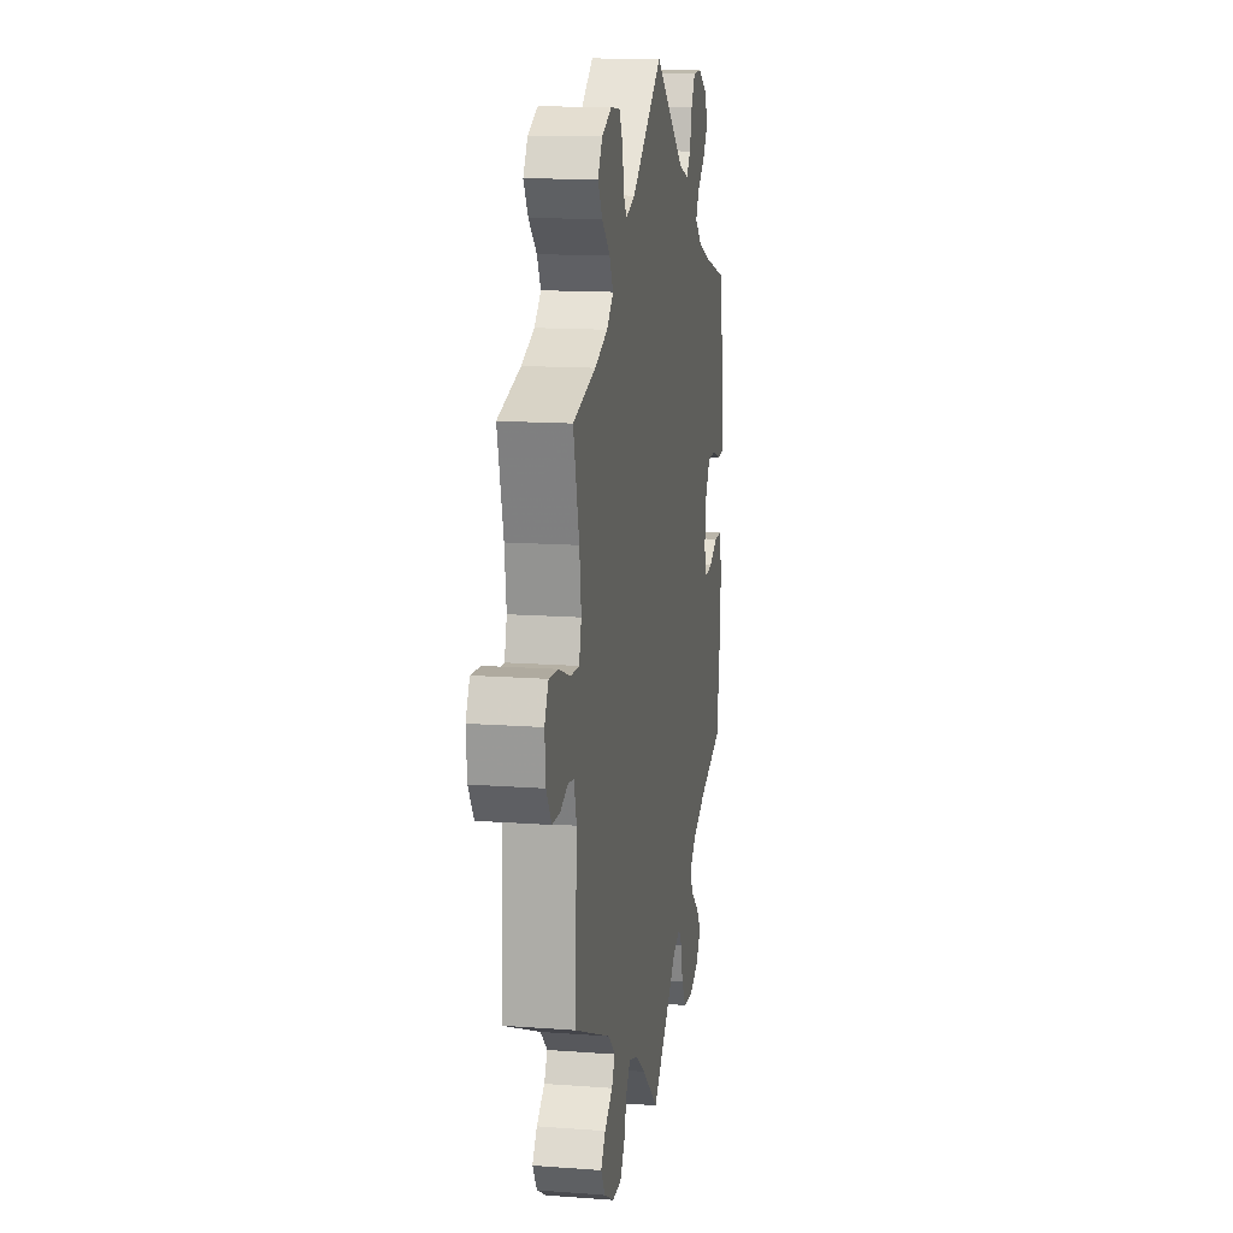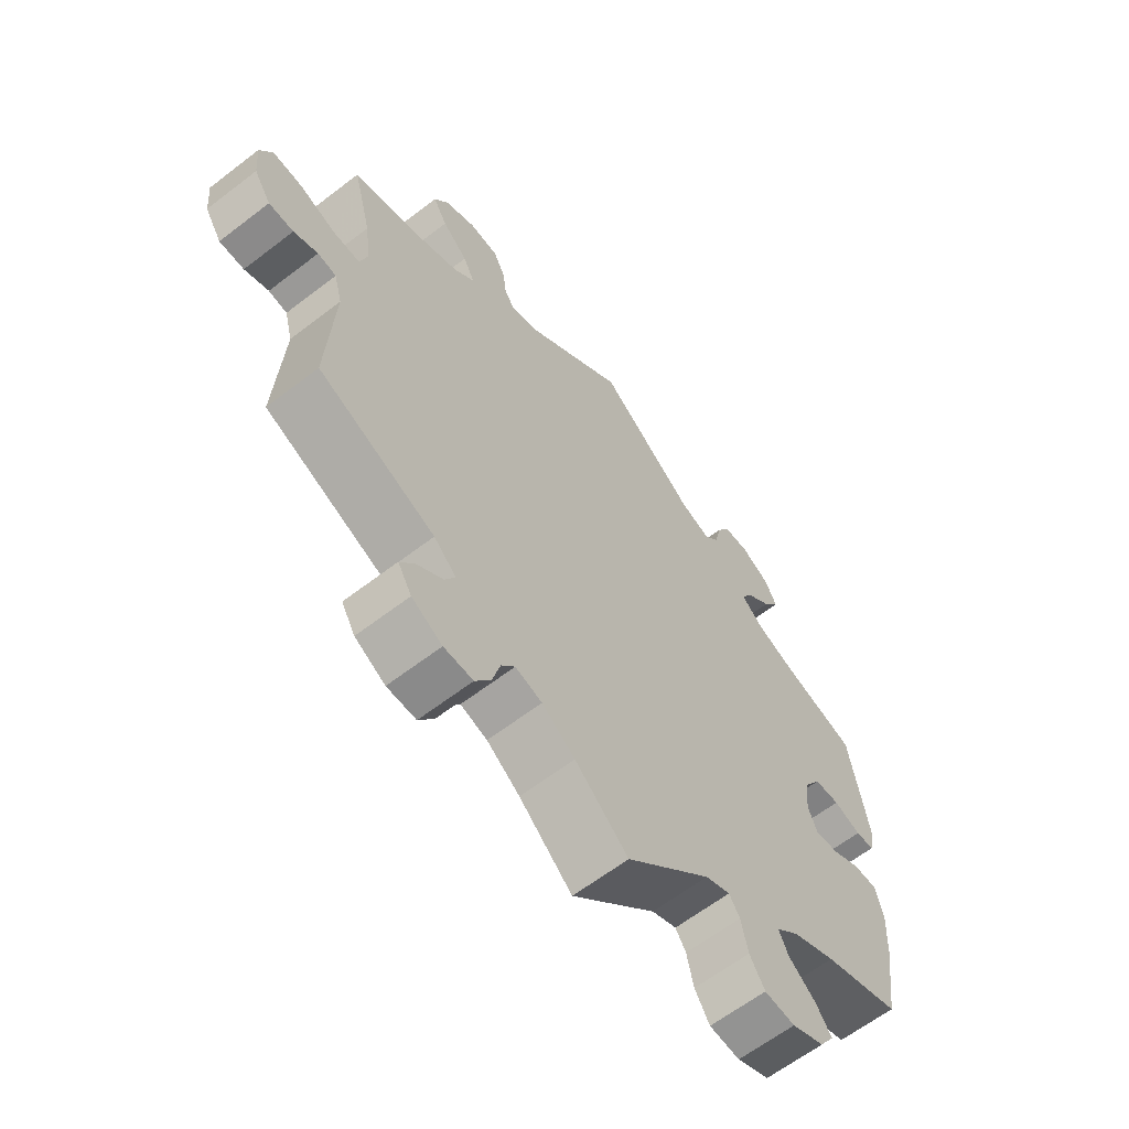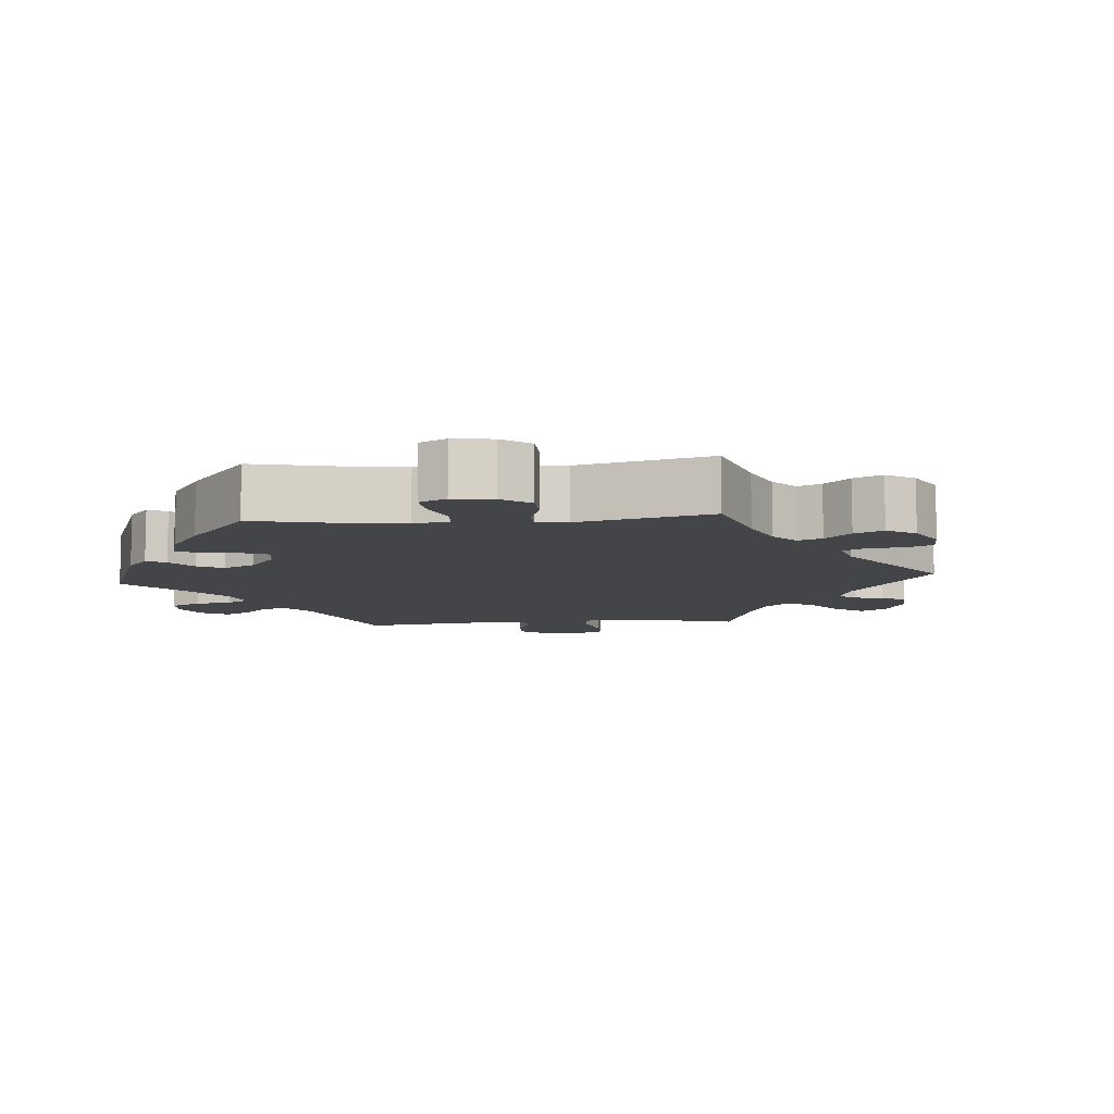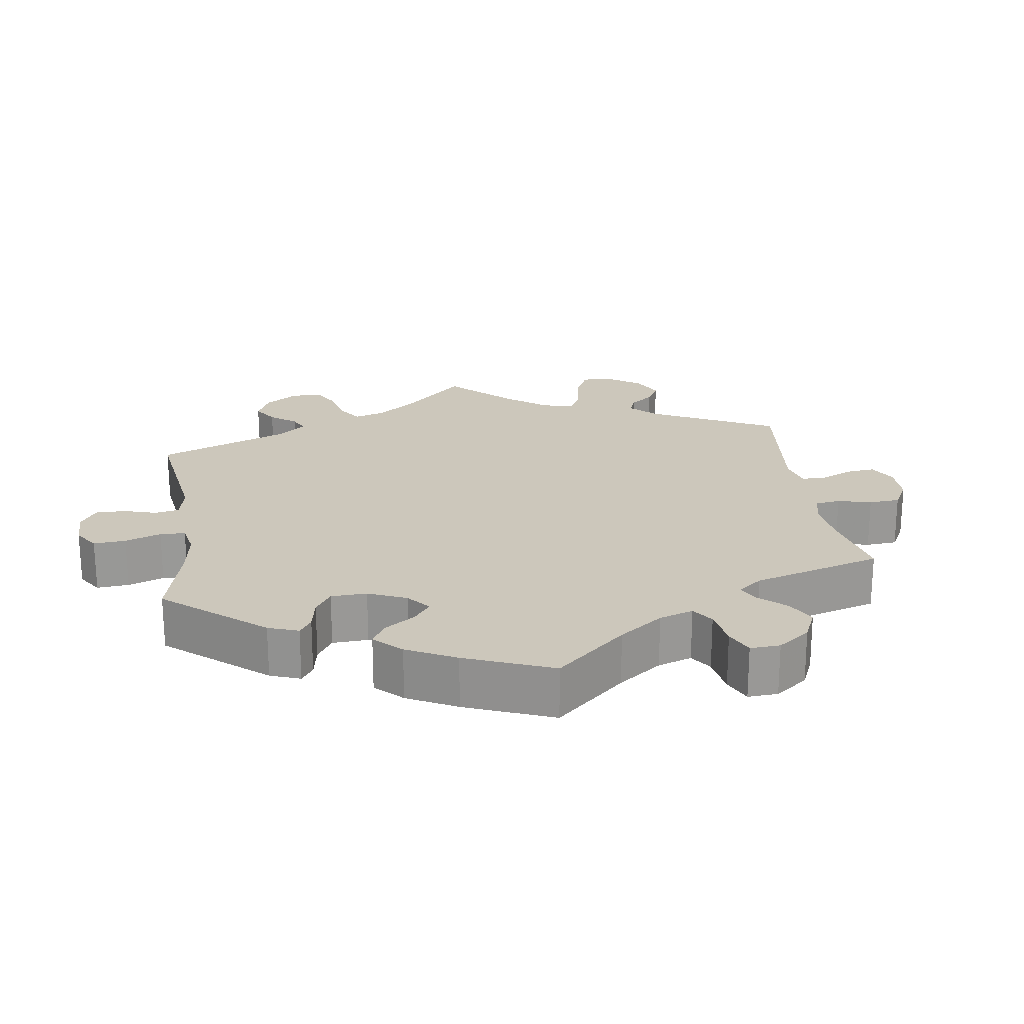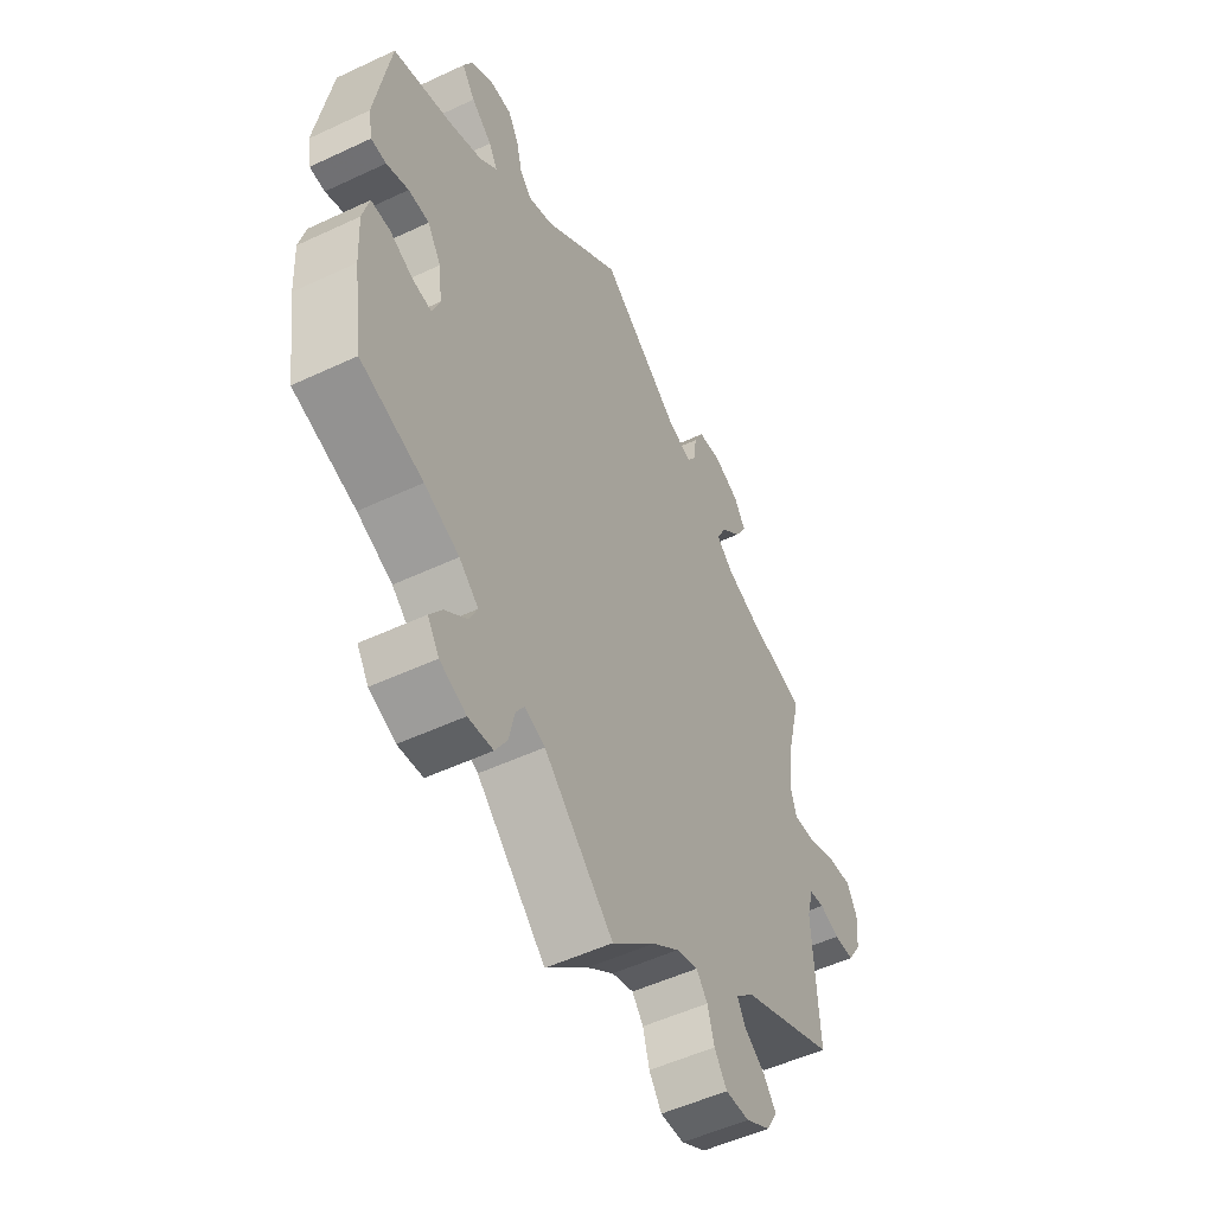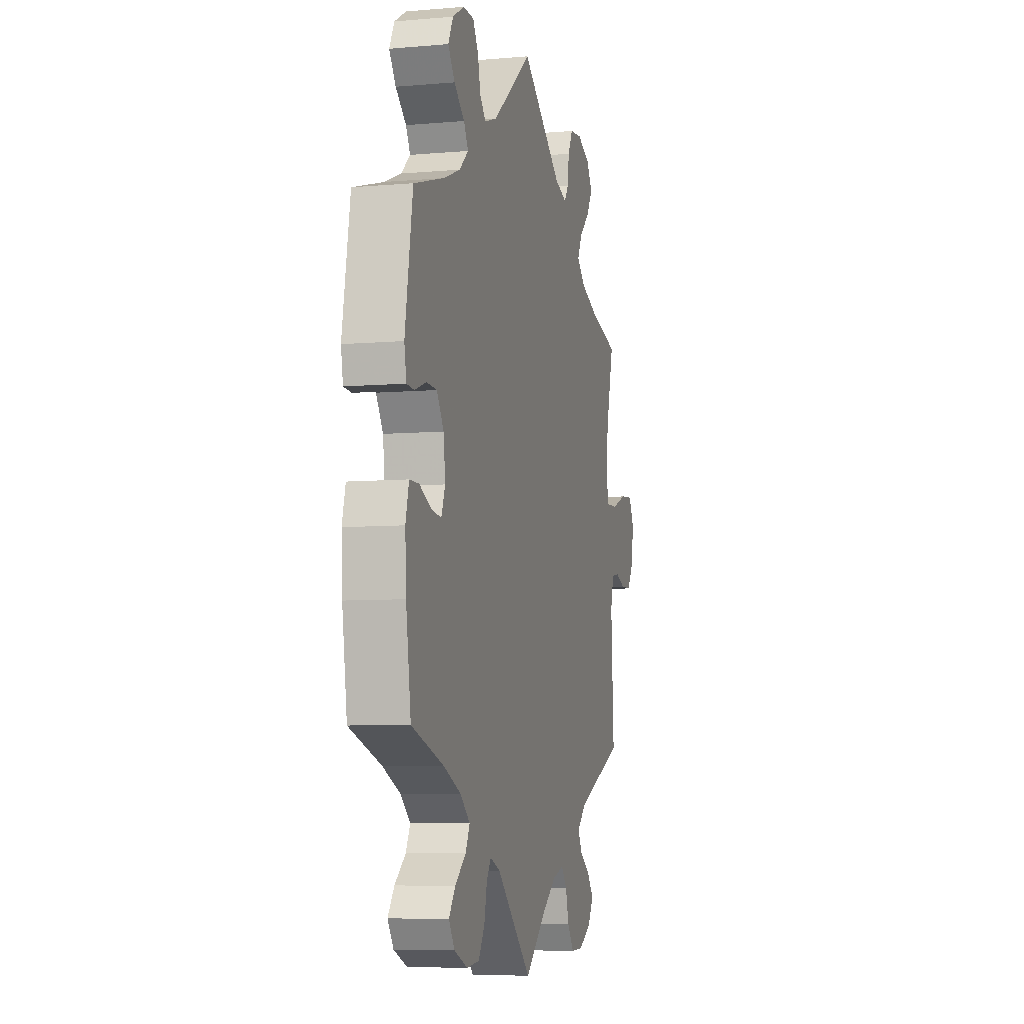
<metadata>
{"format":"obj","ext":"obj","renderer":"f3d","projection":"perspective","resolution":1024,"background":"white","views":[{"elev":14.1,"azim":-80.5,"up":"+Z"},{"elev":-62.6,"azim":-52.0,"up":"+Z"},{"elev":-9.0,"azim":154.8,"up":"+Y"},{"elev":21.6,"azim":111.9,"up":"+Y"},{"elev":-51.8,"azim":117.0,"up":"+Z"},{"elev":-6.8,"azim":104.5,"up":"+Z"}]}
</metadata>
<code>
v -0.085 0.07 -0.502
v -0.138 0.07 -0.463
v -0.181 0.07 -0.45
v -0.203 0.07 -0.478
v -0.216 0.07 -0.525
v -0.241 0.07 -0.561
v -0.288 0.07 -0.56
v -0.337 0.07 -0.532
v -0.359 0.07 -0.495
v -0.335 0.07 -0.463
v -0.294 0.07 -0.434
v -0.277 0.07 -0.404
v -0.313 0.07 -0.37
v -0.501 0.07 -0.289
v -0.49 0.07 -0.091
v -0.503 0.07 -0.042
v -0.533 0.07 -0.037
v -0.572 0.07 -0.052
v -0.612 0.07 -0.051
v -0.639 0.07 -0.009
v -0.644 0.07 0.048
v -0.624 0.07 0.086
v -0.576 0.07 0.082
v -0.518 0.07 0.06
v -0.474 0.07 0.058
v -0.462 0.07 0.101
v -0.471 0.07 0.171
v -0.501 0.07 0.289
v -0.385 0.07 0.32
v -0.32 0.07 0.346
v -0.286 0.07 0.377
v -0.305 0.07 0.414
v -0.346 0.07 0.453
v -0.369 0.07 0.492
v -0.346 0.07 0.529
v -0.296 0.07 0.552
v -0.249 0.07 0.547
v -0.23 0.07 0.51
v -0.224 0.07 0.464
v -0.207 0.07 0.439
v -0.16 0.07 0.455
v 0 0.07 0.578
v 0.156 0.07 0.454
v 0.205 0.07 0.437
v 0.228 0.07 0.463
v 0.239 0.07 0.51
v 0.26 0.07 0.546
v 0.302 0.07 0.547
v 0.347 0.07 0.521
v 0.366 0.07 0.483
v 0.34 0.07 0.446
v 0.299 0.07 0.412
v 0.282 0.07 0.381
v 0.317 0.07 0.35
v 0.382 0.07 0.324
v 0.5 0.07 0.289
v 0.53 0.07 0.112
v 0.522 0.07 0.068
v 0.492 0.07 0.066
v 0.448 0.07 0.082
v 0.407 0.07 0.08
v 0.38 0.07 0.038
v 0.373 0.07 -0.02
v 0.388 0.07 -0.059
v 0.426 0.07 -0.054
v 0.473 0.07 -0.032
v 0.51 0.07 -0.032
v 0.523 0.07 -0.082
v 0.519 0.07 -0.159
v 0.5 0.07 -0.289
v 0.376 0.07 -0.329
v 0.307 0.07 -0.359
v 0.269 0.07 -0.392
v 0.285 0.07 -0.425
v 0.328 0.07 -0.46
v 0.353 0.07 -0.495
v 0.33 0.07 -0.53
v 0.278 0.07 -0.552
v 0.229 0.07 -0.547
v 0.205 0.07 -0.508
v 0.194 0.07 -0.458
v 0.177 0.07 -0.432
v 0.137 0.07 -0.448
v 0 0.07 -0.578
v -0.085 0 -0.502
v -0.138 0 -0.463
v -0.181 0 -0.45
v -0.203 0 -0.478
v -0.216 0 -0.525
v -0.241 0 -0.561
v -0.288 0 -0.56
v -0.337 0 -0.532
v -0.359 0 -0.495
v -0.335 0 -0.463
v -0.294 0 -0.434
v -0.277 0 -0.404
v -0.313 0 -0.37
v -0.501 0 -0.289
v -0.49 0 -0.091
v -0.503 0 -0.042
v -0.533 0 -0.037
v -0.572 0 -0.052
v -0.612 0 -0.051
v -0.639 0 -0.009
v -0.644 0 0.048
v -0.624 0 0.086
v -0.576 0 0.082
v -0.518 0 0.06
v -0.474 0 0.058
v -0.462 0 0.101
v -0.471 0 0.171
v -0.501 0 0.289
v -0.385 0 0.32
v -0.32 0 0.346
v -0.286 0 0.377
v -0.305 0 0.414
v -0.346 0 0.453
v -0.369 0 0.492
v -0.346 0 0.529
v -0.296 0 0.552
v -0.249 0 0.547
v -0.23 0 0.51
v -0.224 0 0.464
v -0.207 0 0.439
v -0.16 0 0.455
v 0 0 0.578
v 0.156 0 0.454
v 0.205 0 0.437
v 0.228 0 0.463
v 0.239 0 0.51
v 0.26 0 0.546
v 0.302 0 0.547
v 0.347 0 0.521
v 0.366 0 0.483
v 0.34 0 0.446
v 0.299 0 0.412
v 0.282 0 0.381
v 0.317 0 0.35
v 0.382 0 0.324
v 0.5 0 0.289
v 0.53 0 0.112
v 0.522 0 0.068
v 0.492 0 0.066
v 0.448 0 0.082
v 0.407 0 0.08
v 0.38 0 0.038
v 0.373 0 -0.02
v 0.388 0 -0.059
v 0.426 0 -0.054
v 0.473 0 -0.032
v 0.51 0 -0.032
v 0.523 0 -0.082
v 0.519 0 -0.159
v 0.5 0 -0.289
v 0.376 0 -0.329
v 0.307 0 -0.359
v 0.269 0 -0.392
v 0.285 0 -0.425
v 0.328 0 -0.46
v 0.353 0 -0.495
v 0.33 0 -0.53
v 0.278 0 -0.552
v 0.229 0 -0.547
v 0.205 0 -0.508
v 0.194 0 -0.458
v 0.177 0 -0.432
v 0.137 0 -0.448
v 0 0 -0.578
f 83 84 1
f 82 83 1 2
f 78 79 80 81
f 78 81 82
f 77 78 82
f 74 75 76 77
f 73 74 77 82
f 72 73 82 2
f 68 69 70 71
f 65 66 67 68
f 64 65 68 71
f 63 64 71 72
f 57 58 59 60
f 55 56 57 60
f 54 55 60 61
f 53 54 61 62
f 49 50 51 52
f 49 52 53
f 48 49 53
f 45 46 47 48
f 45 48 53
f 44 45 53 62
f 41 42 43
f 40 41 43 44
f 36 37 38 39
f 36 39 40
f 35 36 40
f 32 33 34 35
f 31 32 35 40
f 30 31 40 44
f 27 28 29
f 26 27 29 30
f 25 26 30 44
f 21 22 23 24
f 21 24 25
f 20 21 25
f 17 18 19 20
f 16 17 20 25
f 15 16 25 44
f 13 14 15 44
f 8 9 10 11
f 8 11 12
f 7 8 12
f 4 5 6 7
f 3 4 7 12
f 44 62 63 72
f 12 13 44 72
f 2 3 12 72
f 85 168 167
f 86 85 167 166
f 165 164 163 162
f 166 165 162
f 166 162 161
f 161 160 159 158
f 166 161 158 157
f 86 166 157 156
f 155 154 153 152
f 152 151 150 149
f 155 152 149 148
f 156 155 148 147
f 144 143 142 141
f 144 141 140 139
f 145 144 139 138
f 146 145 138 137
f 136 135 134 133
f 137 136 133
f 137 133 132
f 132 131 130 129
f 137 132 129
f 146 137 129 128
f 127 126 125
f 128 127 125 124
f 123 122 121 120
f 124 123 120
f 124 120 119
f 119 118 117 116
f 124 119 116 115
f 128 124 115 114
f 113 112 111
f 114 113 111 110
f 128 114 110 109
f 108 107 106 105
f 109 108 105
f 109 105 104
f 104 103 102 101
f 109 104 101 100
f 128 109 100 99
f 128 99 98 97
f 95 94 93 92
f 96 95 92
f 96 92 91
f 91 90 89 88
f 96 91 88 87
f 156 147 146 128
f 156 128 97 96
f 156 96 87 86
f 1 85 86 2
f 2 86 87 3
f 3 87 88 4
f 4 88 89 5
f 5 89 90 6
f 6 90 91 7
f 7 91 92 8
f 8 92 93 9
f 9 93 94 10
f 10 94 95 11
f 11 95 96 12
f 12 96 97 13
f 13 97 98 14
f 14 98 99 15
f 15 99 100 16
f 16 100 101 17
f 17 101 102 18
f 18 102 103 19
f 19 103 104 20
f 20 104 105 21
f 21 105 106 22
f 22 106 107 23
f 23 107 108 24
f 24 108 109 25
f 25 109 110 26
f 26 110 111 27
f 27 111 112 28
f 28 112 113 29
f 29 113 114 30
f 30 114 115 31
f 31 115 116 32
f 32 116 117 33
f 33 117 118 34
f 34 118 119 35
f 35 119 120 36
f 36 120 121 37
f 37 121 122 38
f 38 122 123 39
f 39 123 124 40
f 40 124 125 41
f 41 125 126 42
f 42 126 127 43
f 43 127 128 44
f 44 128 129 45
f 45 129 130 46
f 46 130 131 47
f 47 131 132 48
f 48 132 133 49
f 49 133 134 50
f 50 134 135 51
f 51 135 136 52
f 52 136 137 53
f 53 137 138 54
f 54 138 139 55
f 55 139 140 56
f 56 140 141 57
f 57 141 142 58
f 58 142 143 59
f 59 143 144 60
f 60 144 145 61
f 61 145 146 62
f 62 146 147 63
f 63 147 148 64
f 64 148 149 65
f 65 149 150 66
f 66 150 151 67
f 67 151 152 68
f 68 152 153 69
f 69 153 154 70
f 70 154 155 71
f 71 155 156 72
f 72 156 157 73
f 73 157 158 74
f 74 158 159 75
f 75 159 160 76
f 76 160 161 77
f 77 161 162 78
f 78 162 163 79
f 79 163 164 80
f 80 164 165 81
f 81 165 166 82
f 82 166 167 83
f 83 167 168 84
f 84 168 85 1

</code>
